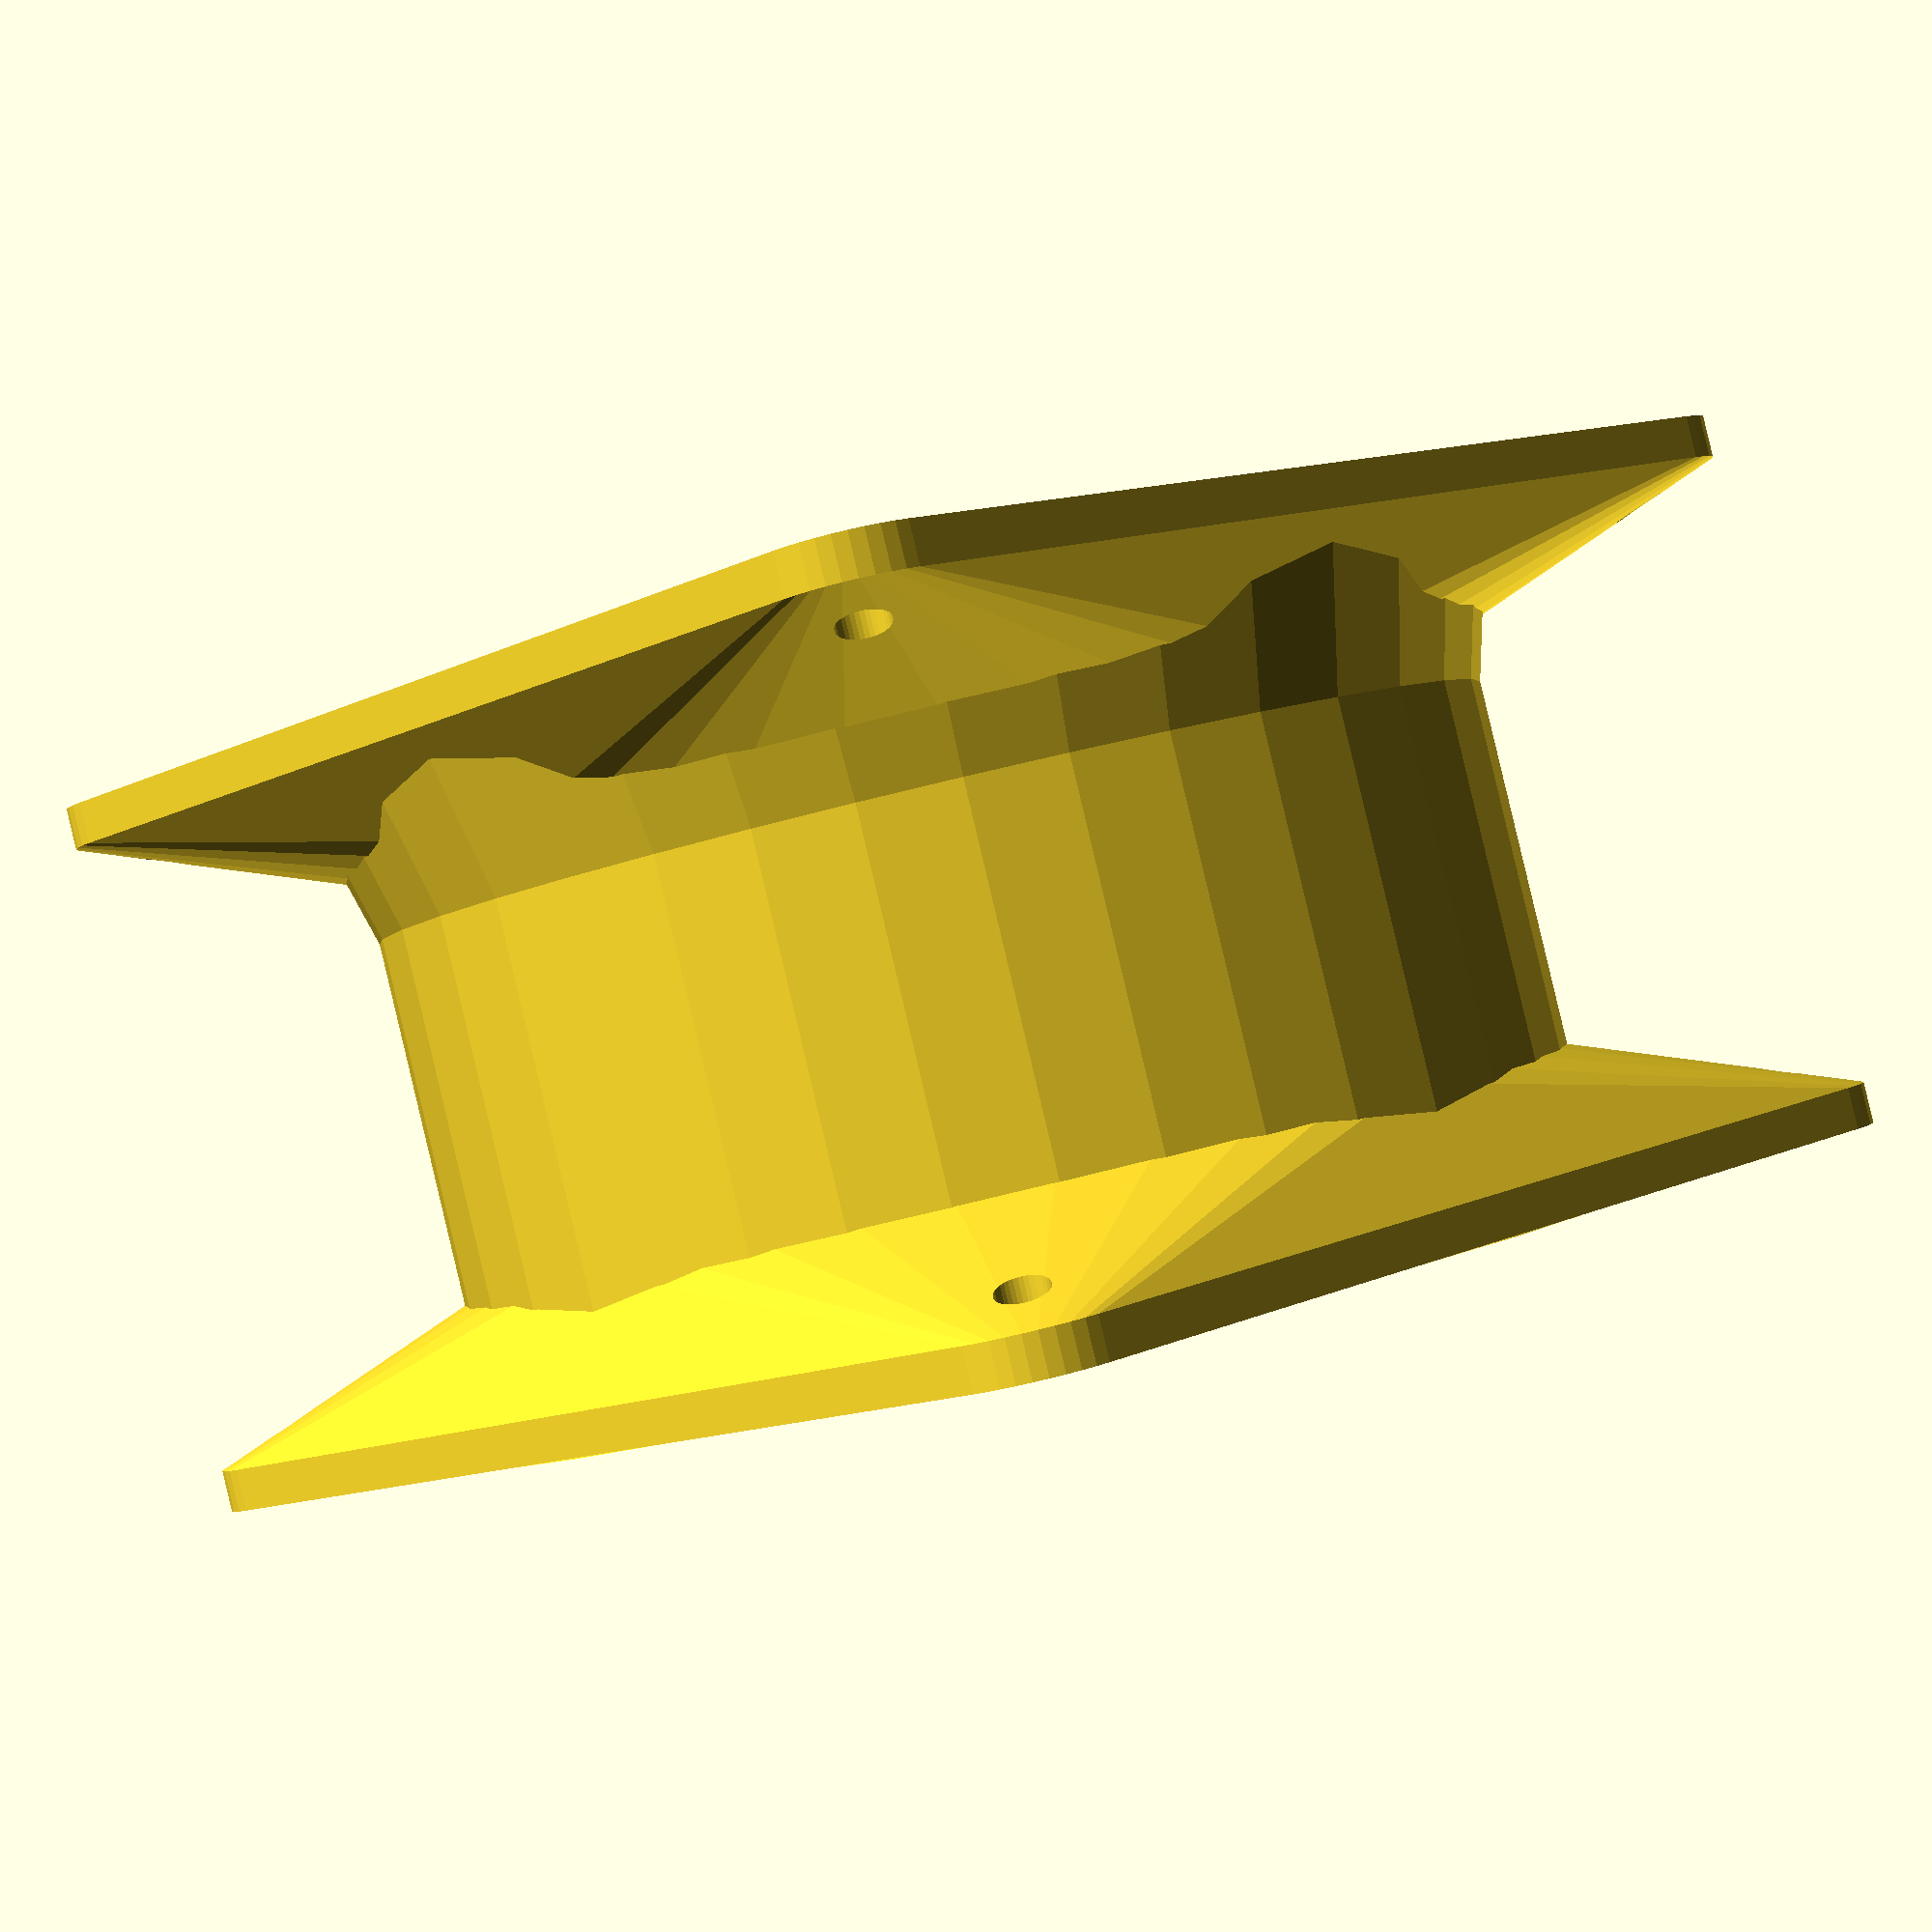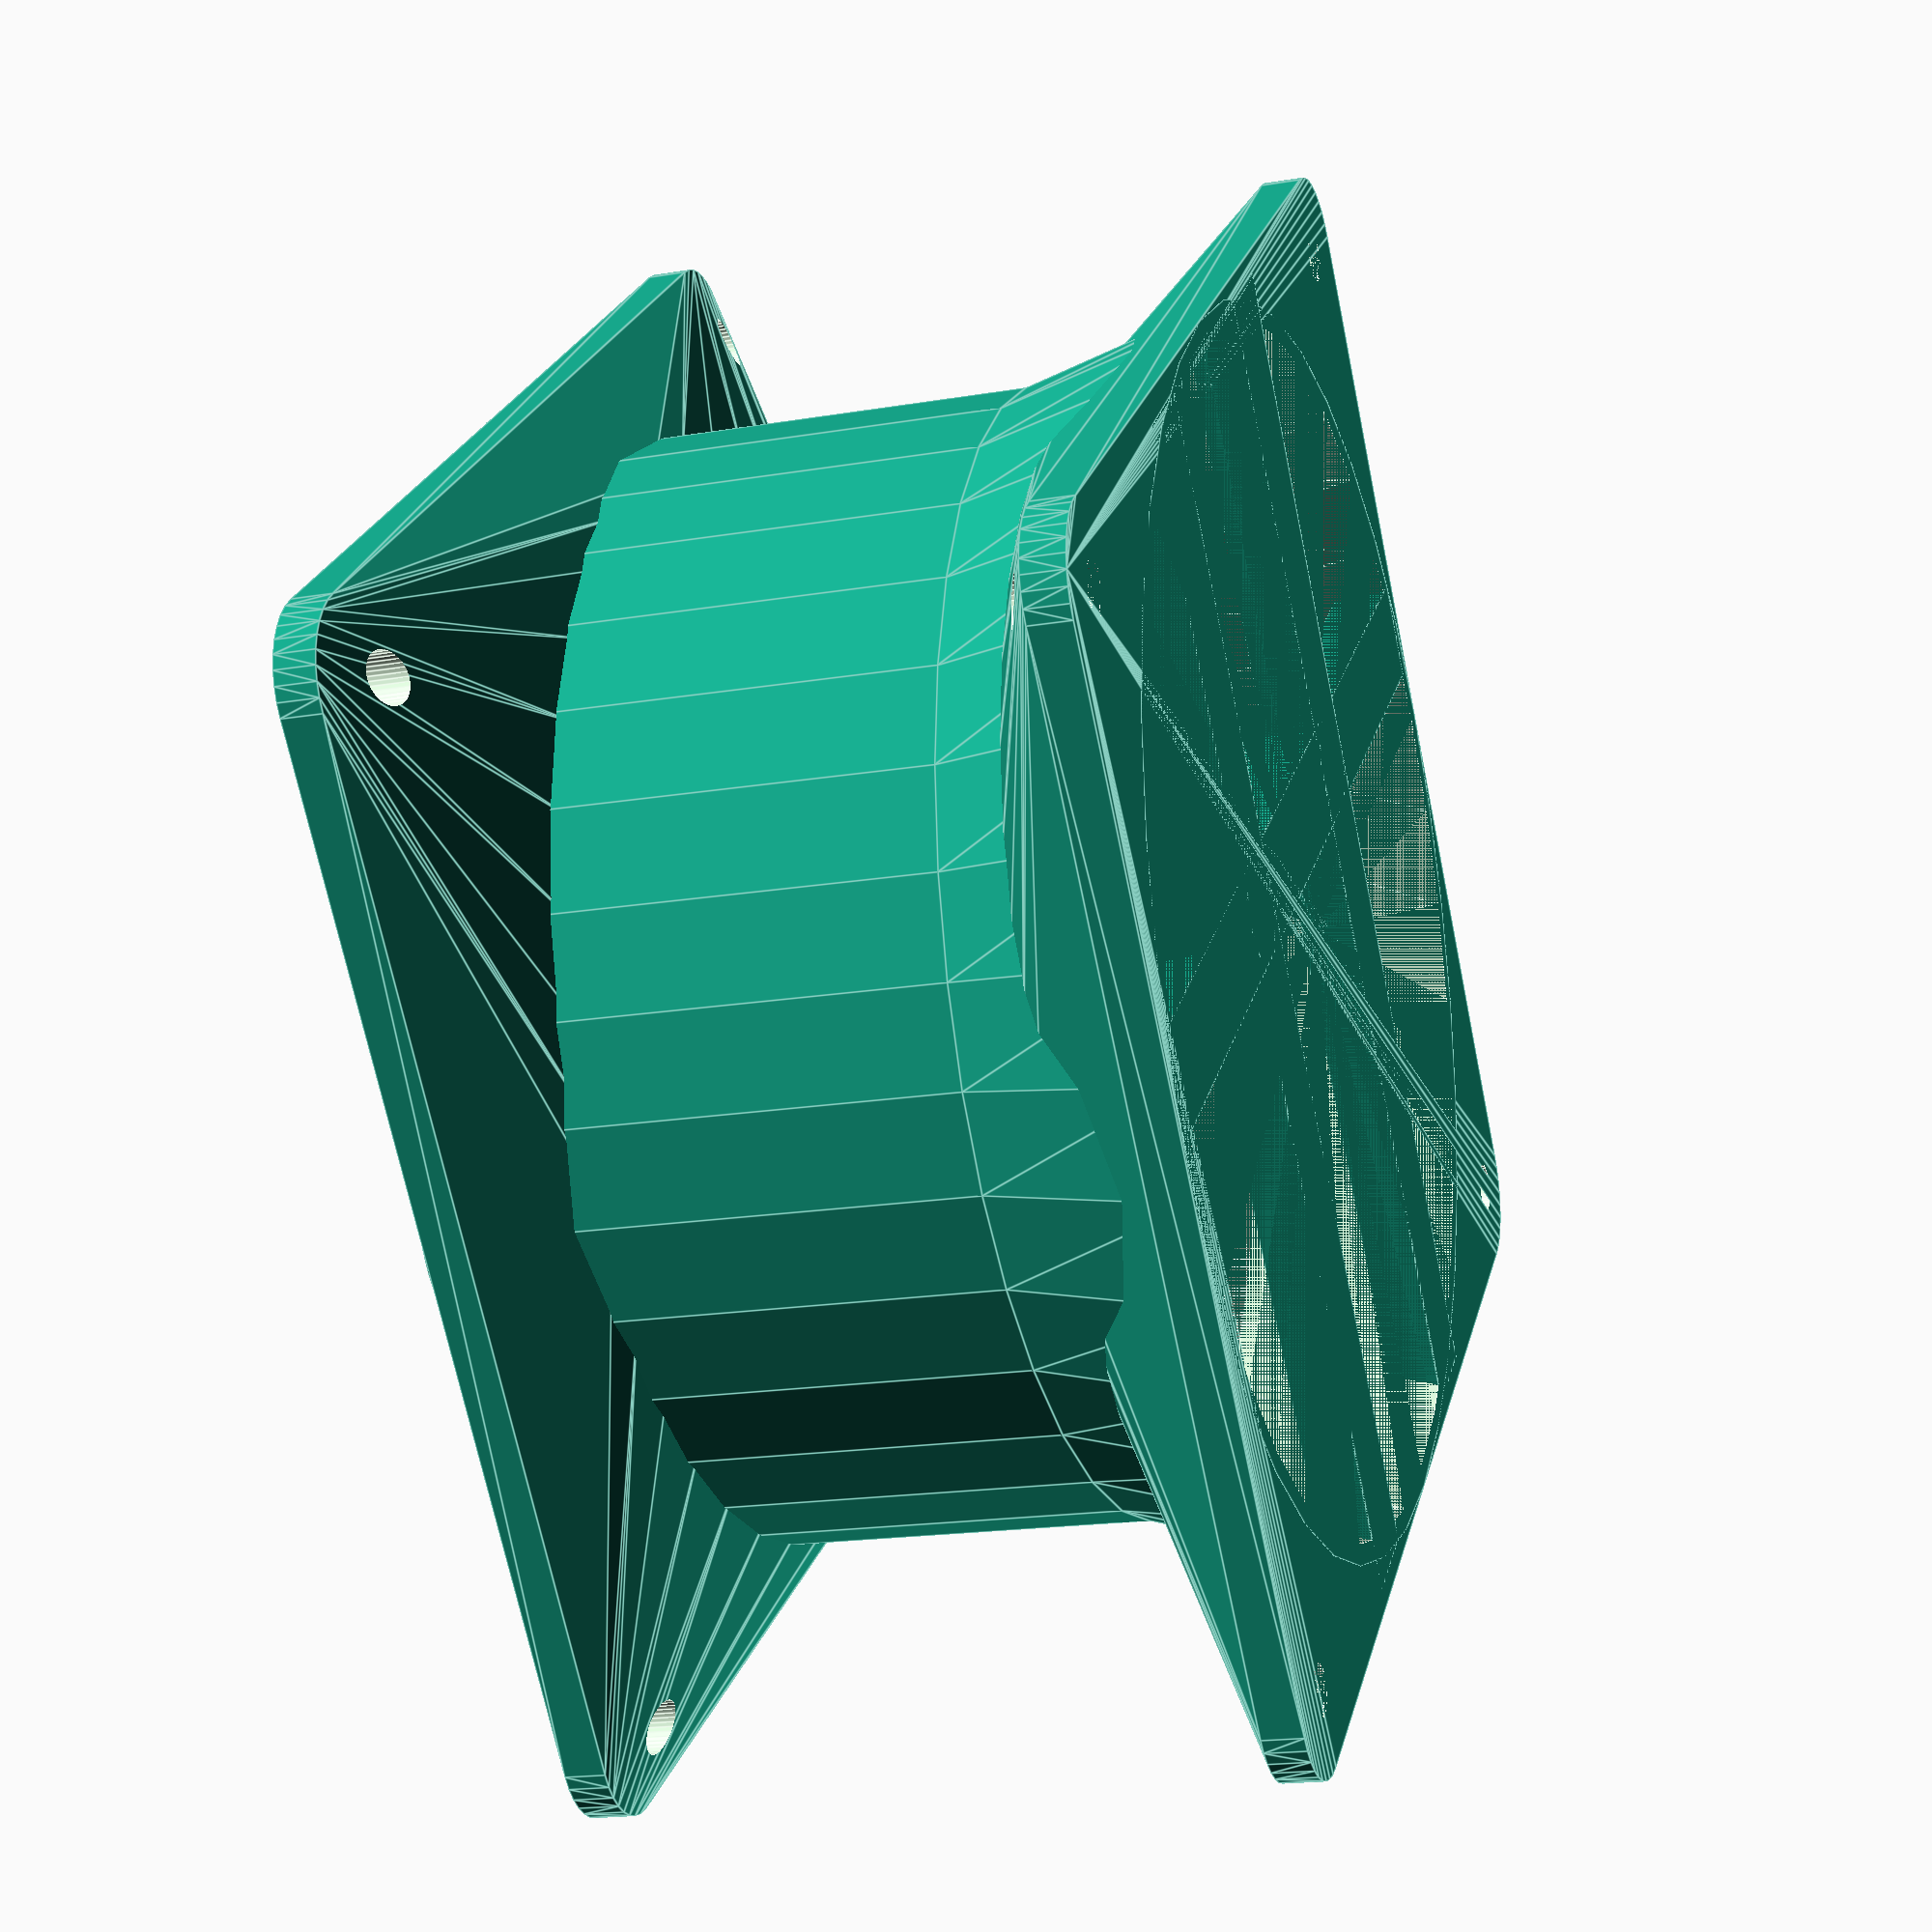
<openscad>
// mount for a Polar Wind 120vac desk fan into a 120mm sized box
// to mate with standard 120mm fixtures (such as large computer fans use)
// but deliver much more airflow
// John Ridley 2014-09-19

screwdist = 104;
screwdia = 5;
fanscrewdia = 2.7;
squaresides = 120;

insidedia = 105;

bodythickness = 70;

motorScrewDist = 38;
motorScrewOffset = 10;

$fn = 36;

wall = 2;

// frame body
body();
motormount();


module motormount()
{
	translate([motorScrewOffset, 0,0])
	{
		difference()
		{
			union()
			{
				translate([0,0,2.5])
					cube([10,squaresides-wall*2, 5], center=true);
				for (y=[-1,1])
					translate([0,(motorScrewDist/2) * y, 0])
						cylinder(d=10, h=18);
				for (y=[-1,1])
					translate([-motorScrewOffset,(motorScrewDist/2) * y, 2.5])
						cube([squaresides-wall*2,10, 5], center=true);
			}
			for (y=[-1,1])
				translate([0,(motorScrewDist/2) * y, 0])
					cylinder(d=fanscrewdia, h=18);
		}
	}
}

module body()
{
	difference()
	{
		union()
		{
			endplate();
			translate([0,0,bodythickness - 0.1])
			rotate([180,0,0])
				endplate();
			// main duct body
			duct(dia1=squaresides, dia2=insidedia+wall*2, h1=20, h3=5, h2=bodythickness-25);
			
		}
		// center hole
		duct(dia1=squaresides-wall*2, dia2=insidedia, h1=20, h3=5, h2=bodythickness-25);
	}

}

// dual tapered cylinder
module duct(dia1, dia2, h1, h2, h3)
{
	cylinder(d1=dia1, d2=dia2, h=h1);
	translate([0,0,h1])
		cylinder(d=dia2, h=h2);
	translate([0,0,h1+h2])
		cylinder(d1=dia2, d2=dia1, h=h3);
}

module endplate()
{
	difference()
	{
		hull()
		{
			corners(diameter=(squaresides-screwdist), height=wall*2, spacing=screwdist);
			cylinder(d=insidedia, h=15);
		}
		// flats for screws
//		translate([0,0,wall*2 + 0.5])
//		corners(diameter=(squaresides-screwdist), height=15, spacing=screwdist);

		// screw holes - leave a layer for clean printing
		corners(diameter=screwdia, height=wall*4, spacing=screwdist);
	}
}


// make cylinders of diameter and height at the screw locations
// used multiple times
module corners(diameter, height, spacing)
{
	for (x=[-1,1])
		for (y=[-1,1])
			translate([x*(spacing/2), y*(spacing/2), 0])
				cylinder(d=diameter, h=height);
}
</openscad>
<views>
elev=90.9 azim=133.5 roll=193.4 proj=p view=solid
elev=198.4 azim=130.6 roll=71.9 proj=p view=edges
</views>
